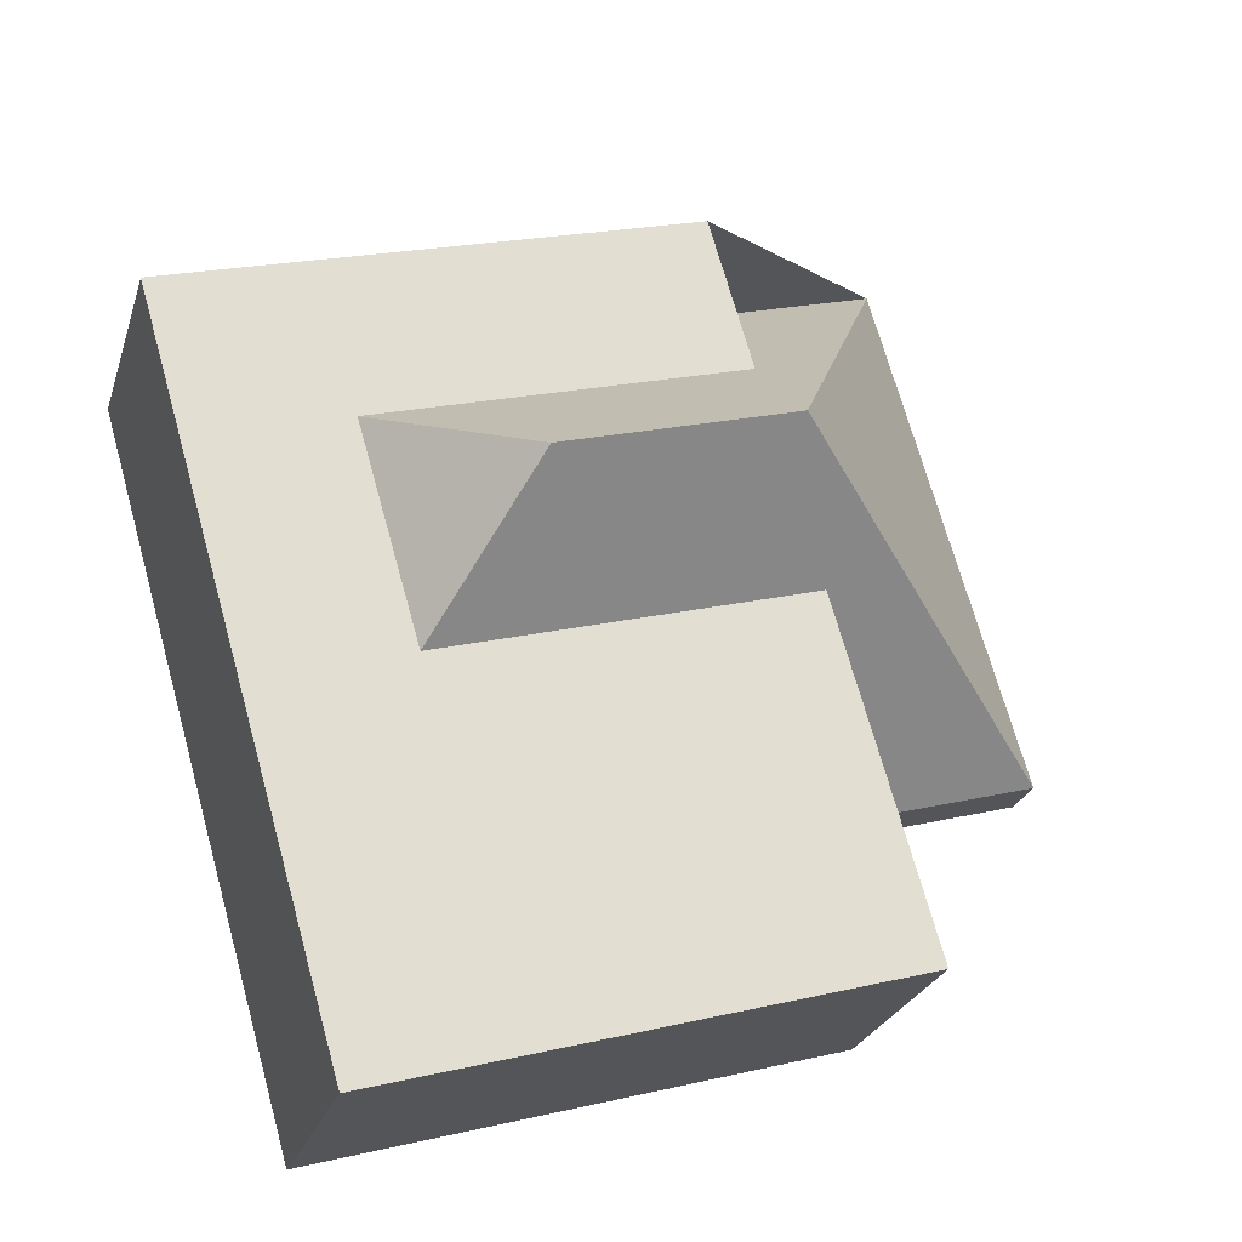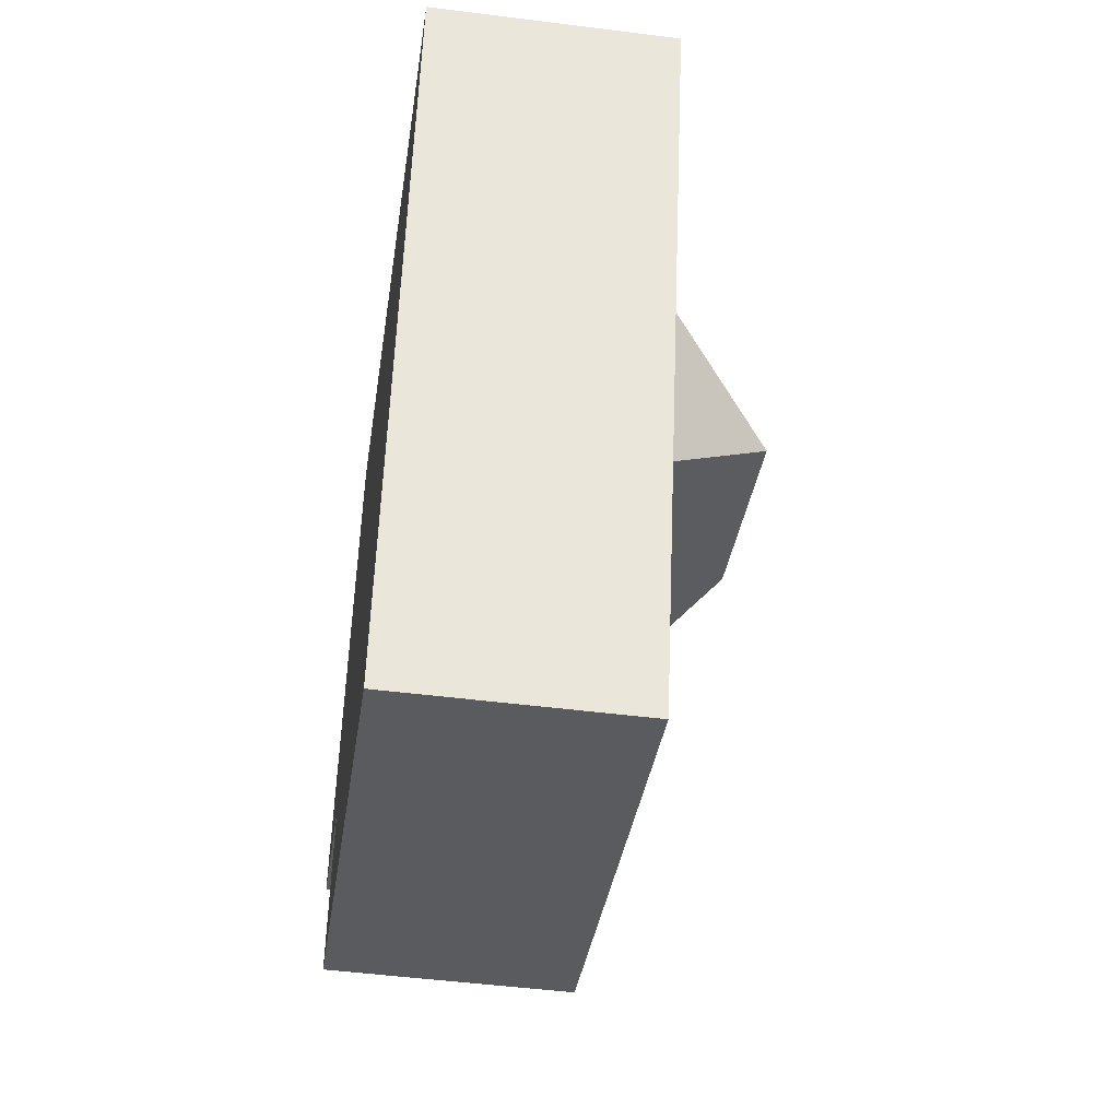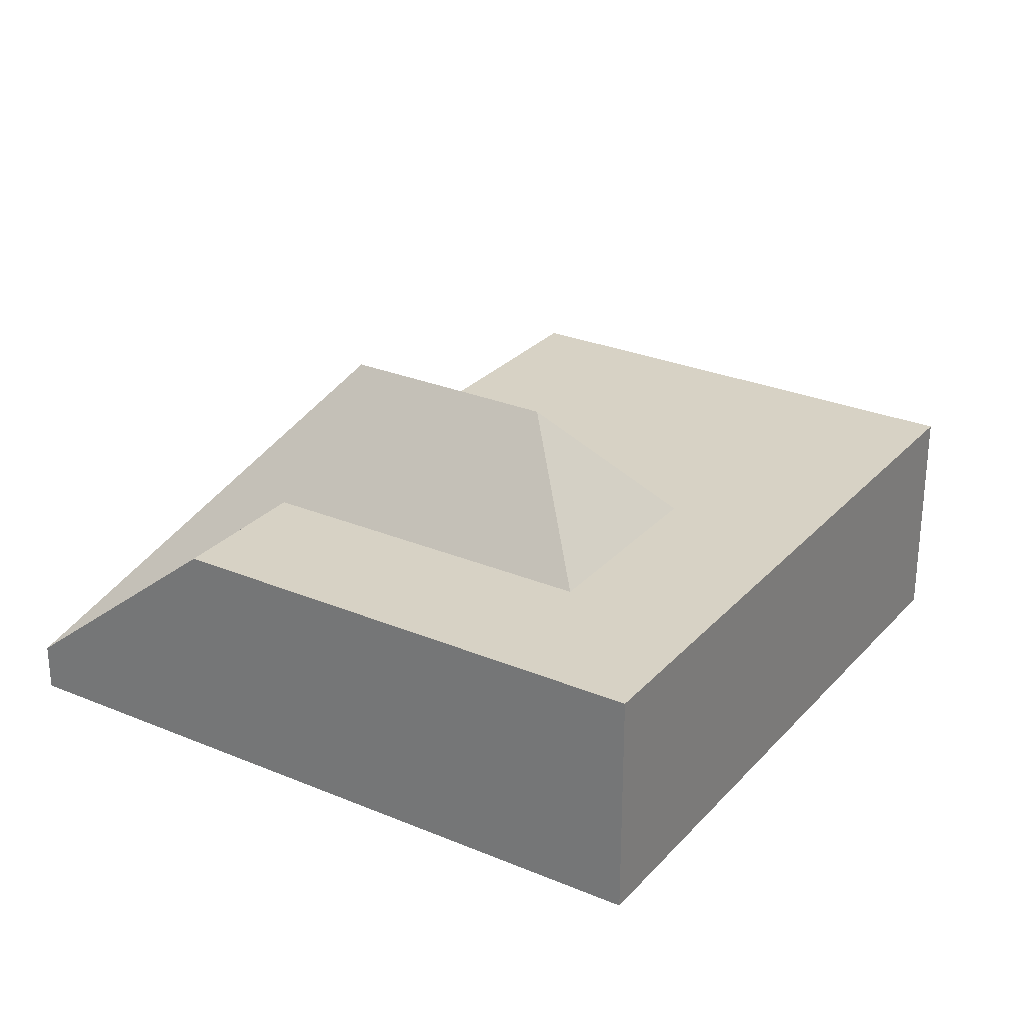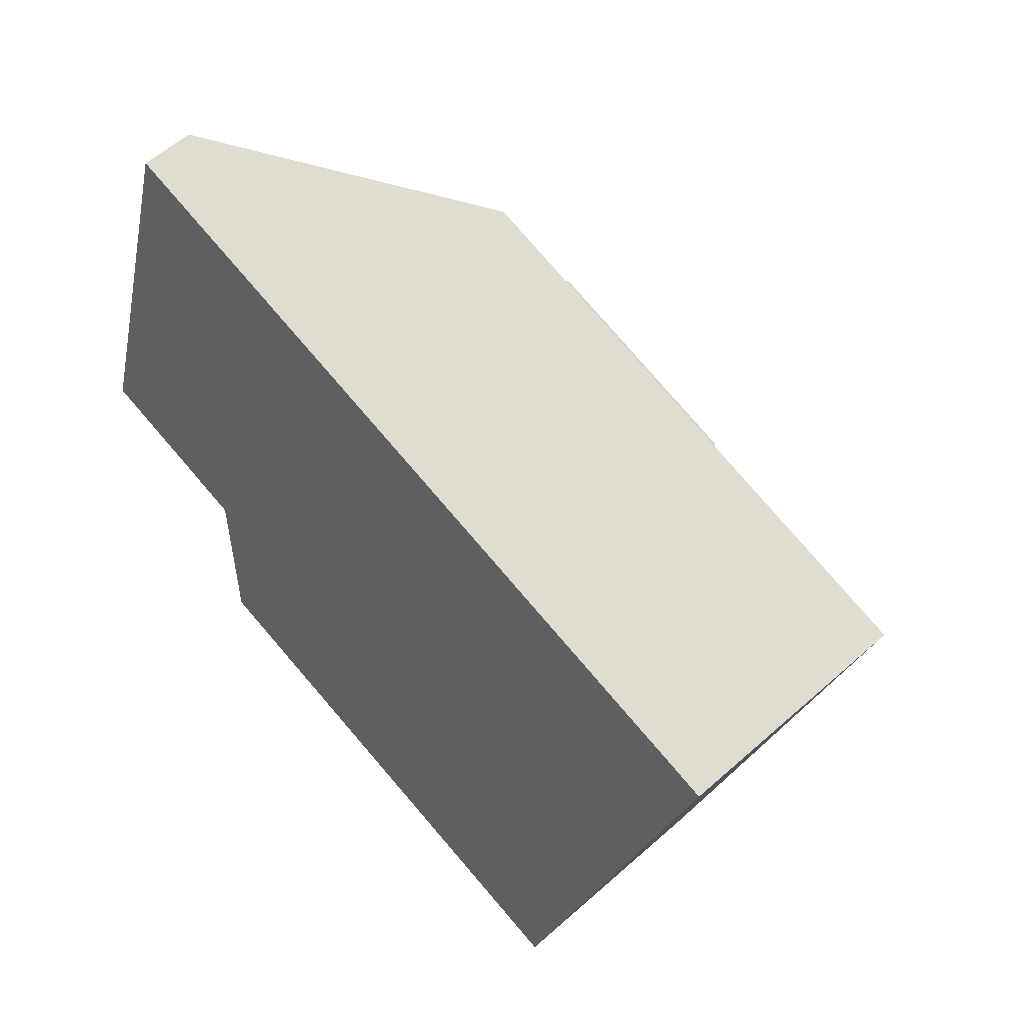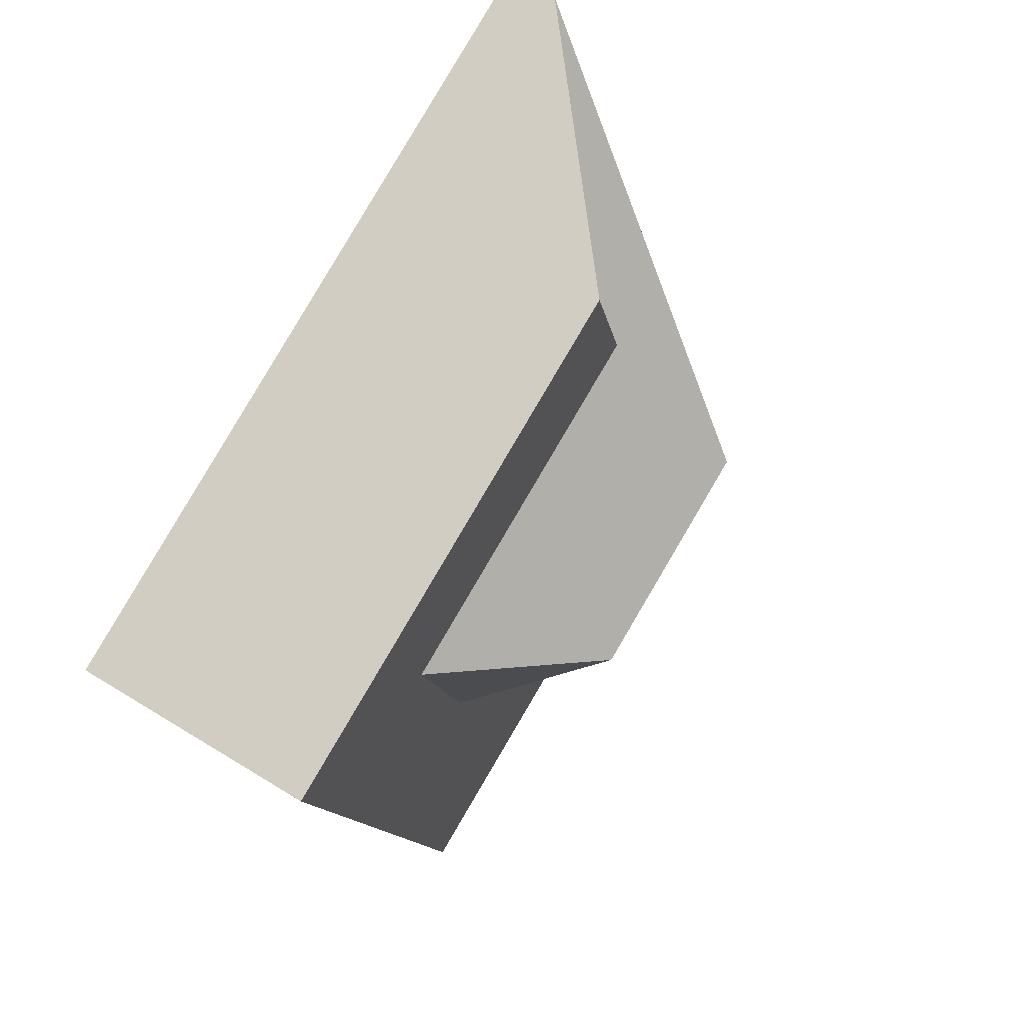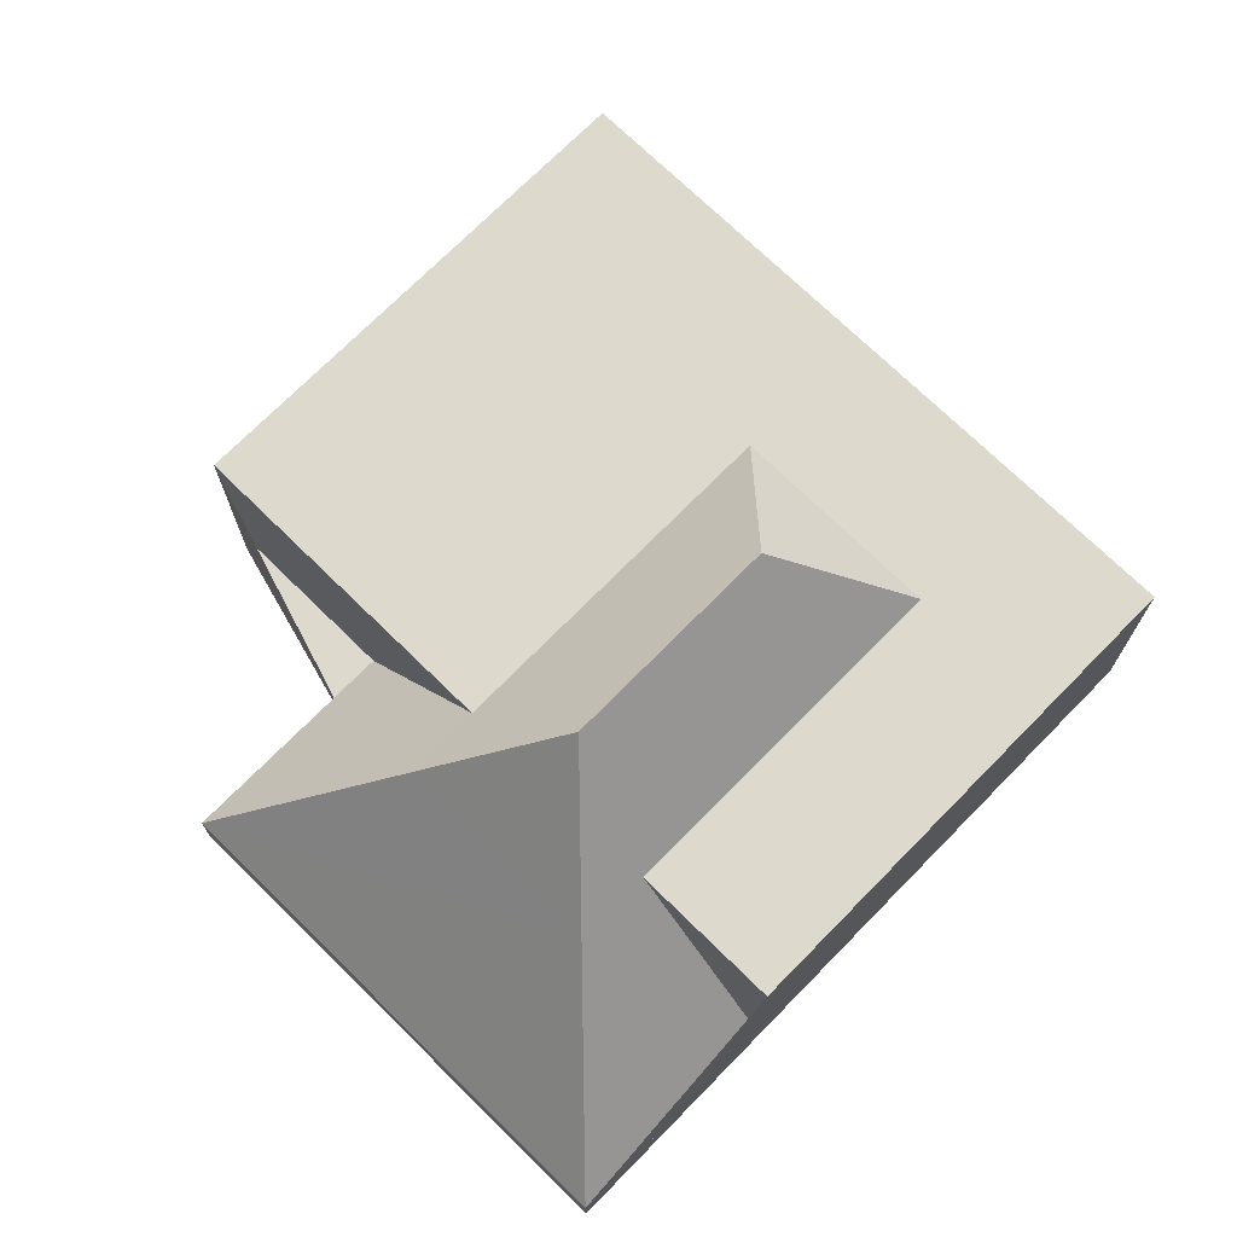
<metadata>
{"format":"obj","ext":"obj","renderer":"f3d","projection":"perspective","resolution":1024,"background":"white","views":[{"elev":-25.2,"azim":164.3,"up":"+Z"},{"elev":-49.1,"azim":82.0,"up":"+Z"},{"elev":27.6,"azim":48.7,"up":"+Y"},{"elev":57.5,"azim":47.2,"up":"+Z"},{"elev":64.7,"azim":121.9,"up":"+Z"},{"elev":71.9,"azim":-29.5,"up":"+Y"}]}
</metadata>
<code>
v  3.025 1.357 -2.033
v  4.778 1.357 0.862
v  3.876 1.357 -2.277
v  3.579 1.357 -0.108
v  0.979 1.357 -1.445
v  1.532 1.357 0.481
v  1.287 1.357 -0.37
v  5.023 1.357 1.713
v  3.928 1.357 1.107
v  2.125 1.357 2.546
v  1.881 1.357 1.695
v  1.095 1.357 0.606
v  0.988 0.289 -0.284
v  0 0.289 1.77e-17
v  1.287 0.289 -0.37
v  1.877 2.12 1.039
v  3.146 2.12 0.674
v  0.979 0.289 -1.445
v  1.444 1.357 1.821
v  0.838 0.289 2.916
v  2.125 0.289 2.546
v  3.876 1.394e-16 -2.277
v  3.025 1.245e-16 -2.033
v  0.979 8.848e-17 -1.445
v  0.988 1.739e-17 -0.284
v  0 0 0
v  0.838 -1.786e-16 2.916
v  2.125 -1.559e-16 2.546
v  5.023 -1.049e-16 1.713
v  4.778 -5.278e-17 0.862
g defaultobject
f 1 2 3
f 2 1 4
f 4 1 5
f 4 5 6
f 6 5 7
f 4 8 2
f 8 4 9
f 8 9 10
f 10 9 11
f 12 13 14
f 13 12 15
f 15 12 6
f 6 12 16
f 6 16 4
f 4 16 17
f 18 13 15
f 19 14 20
f 14 19 12
f 12 19 16
f 17 11 9
f 11 17 16
f 11 20 21
f 20 11 16
f 20 16 19
f 9 4 17
f 18 7 5
f 7 18 15
f 7 15 6
f 21 10 11
f 22 1 3
f 1 22 5
f 5 22 23
f 5 23 24
f 25 14 13
f 14 25 26
f 24 13 5
f 13 24 25
f 26 20 14
f 20 26 27
f 27 10 20
f 10 27 28
f 10 28 8
f 8 28 29
f 2 22 3
f 22 2 30
f 30 2 8
f 30 8 29
f 26 28 27
f 28 26 25
f 28 25 29
f 29 25 24
f 29 24 23
f 29 23 30
f 30 23 22

</code>
